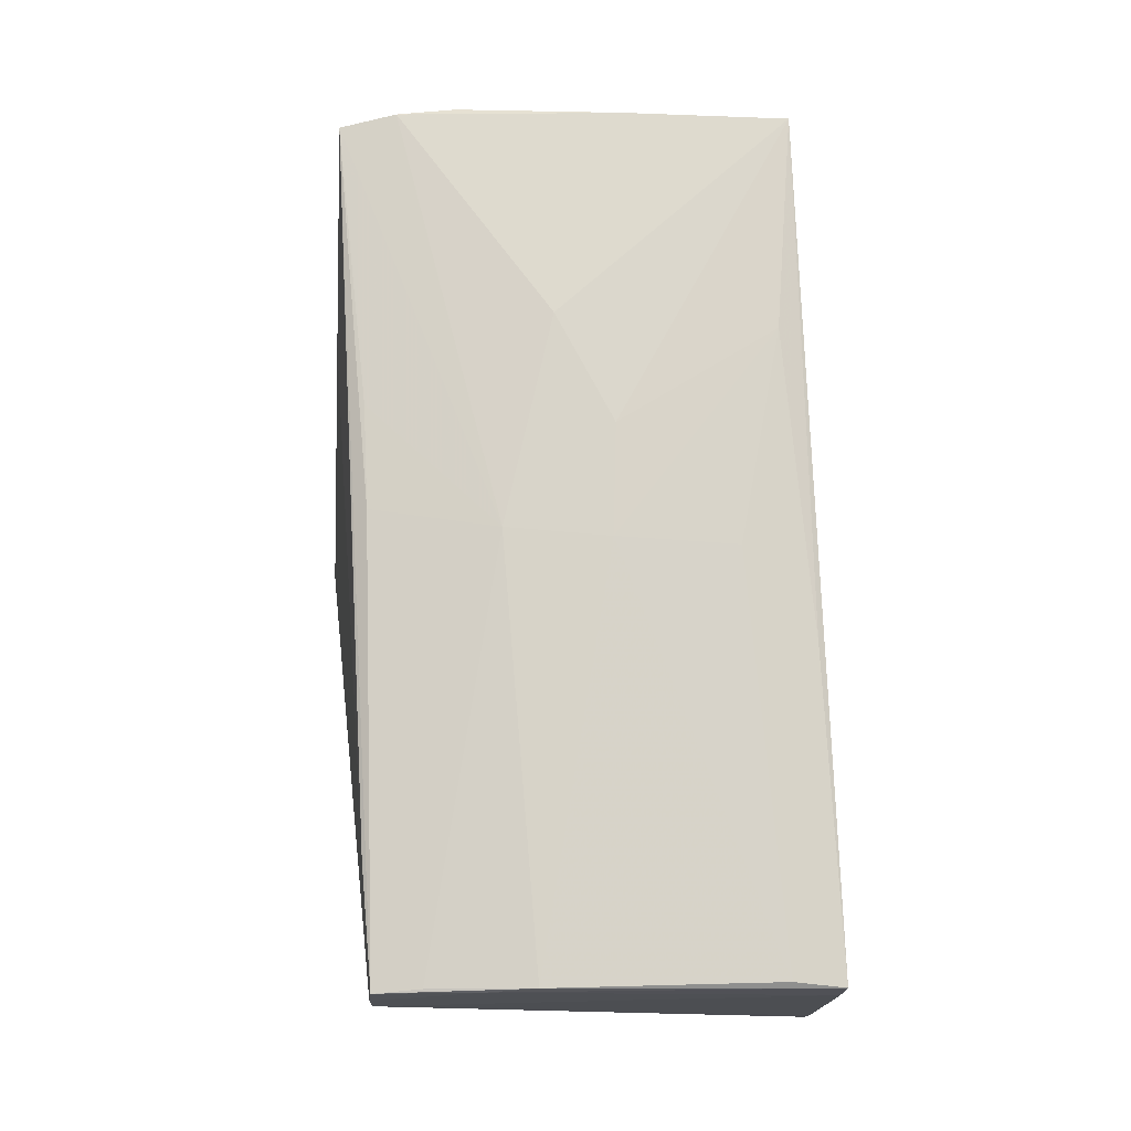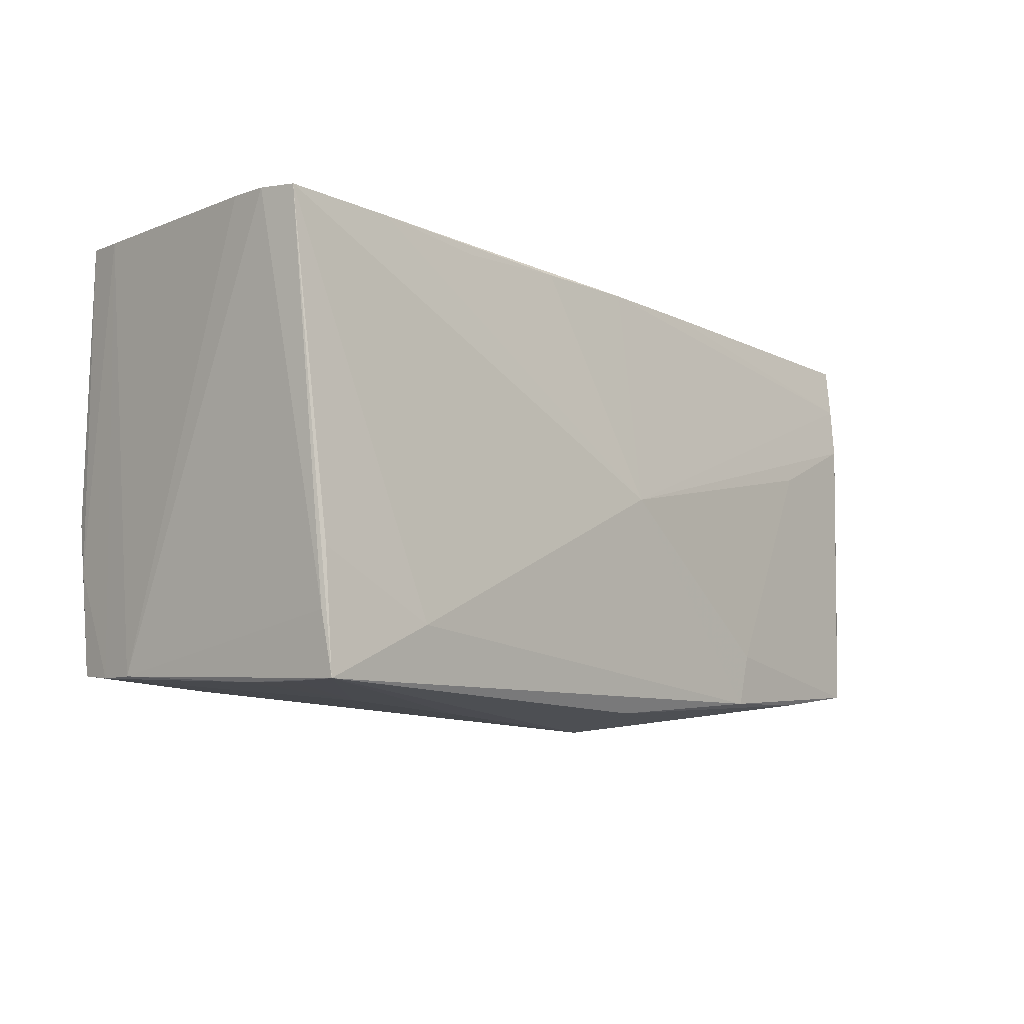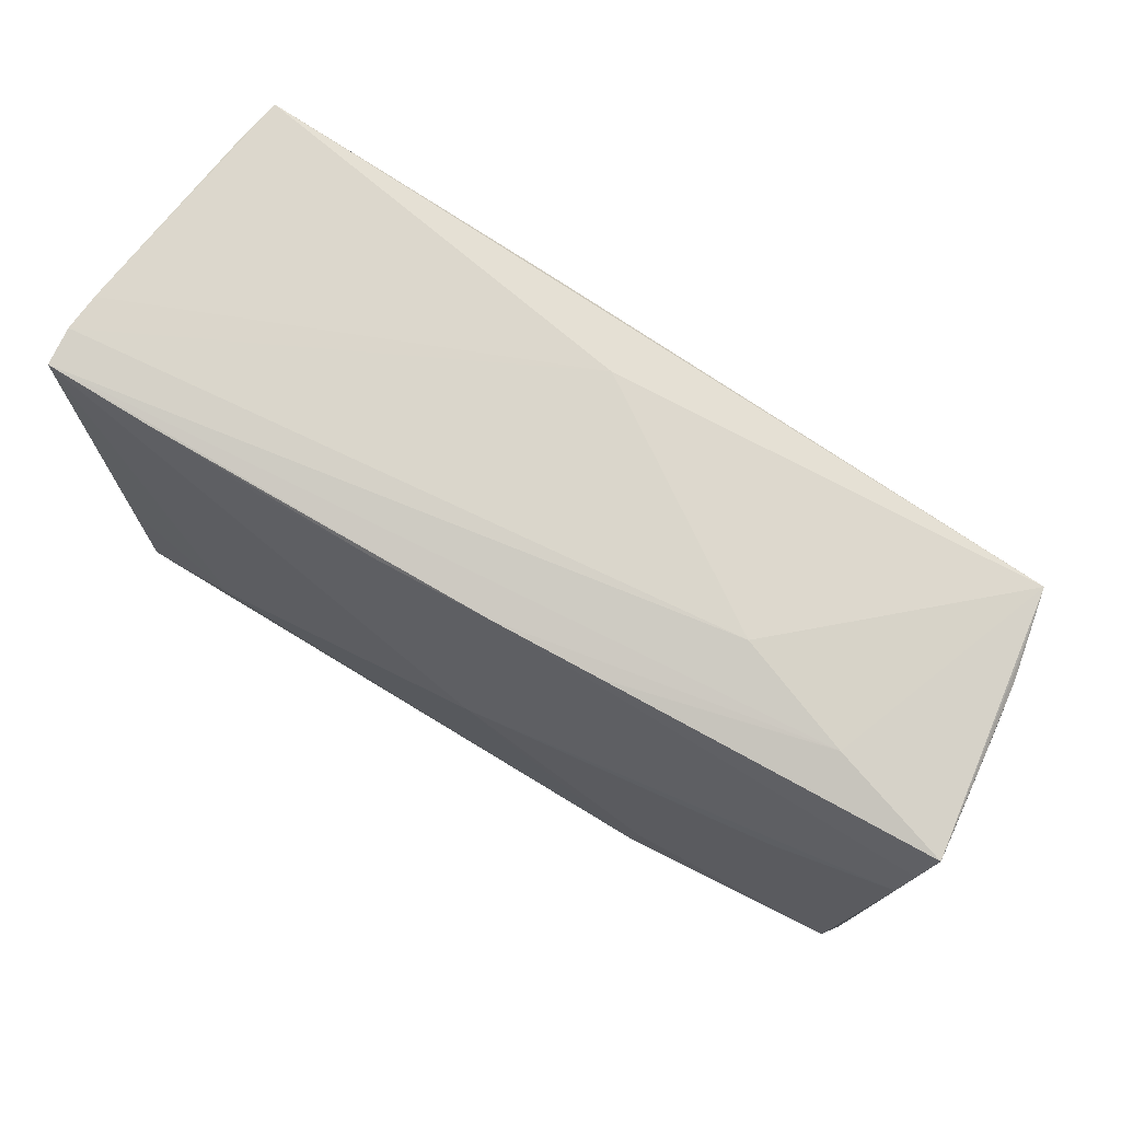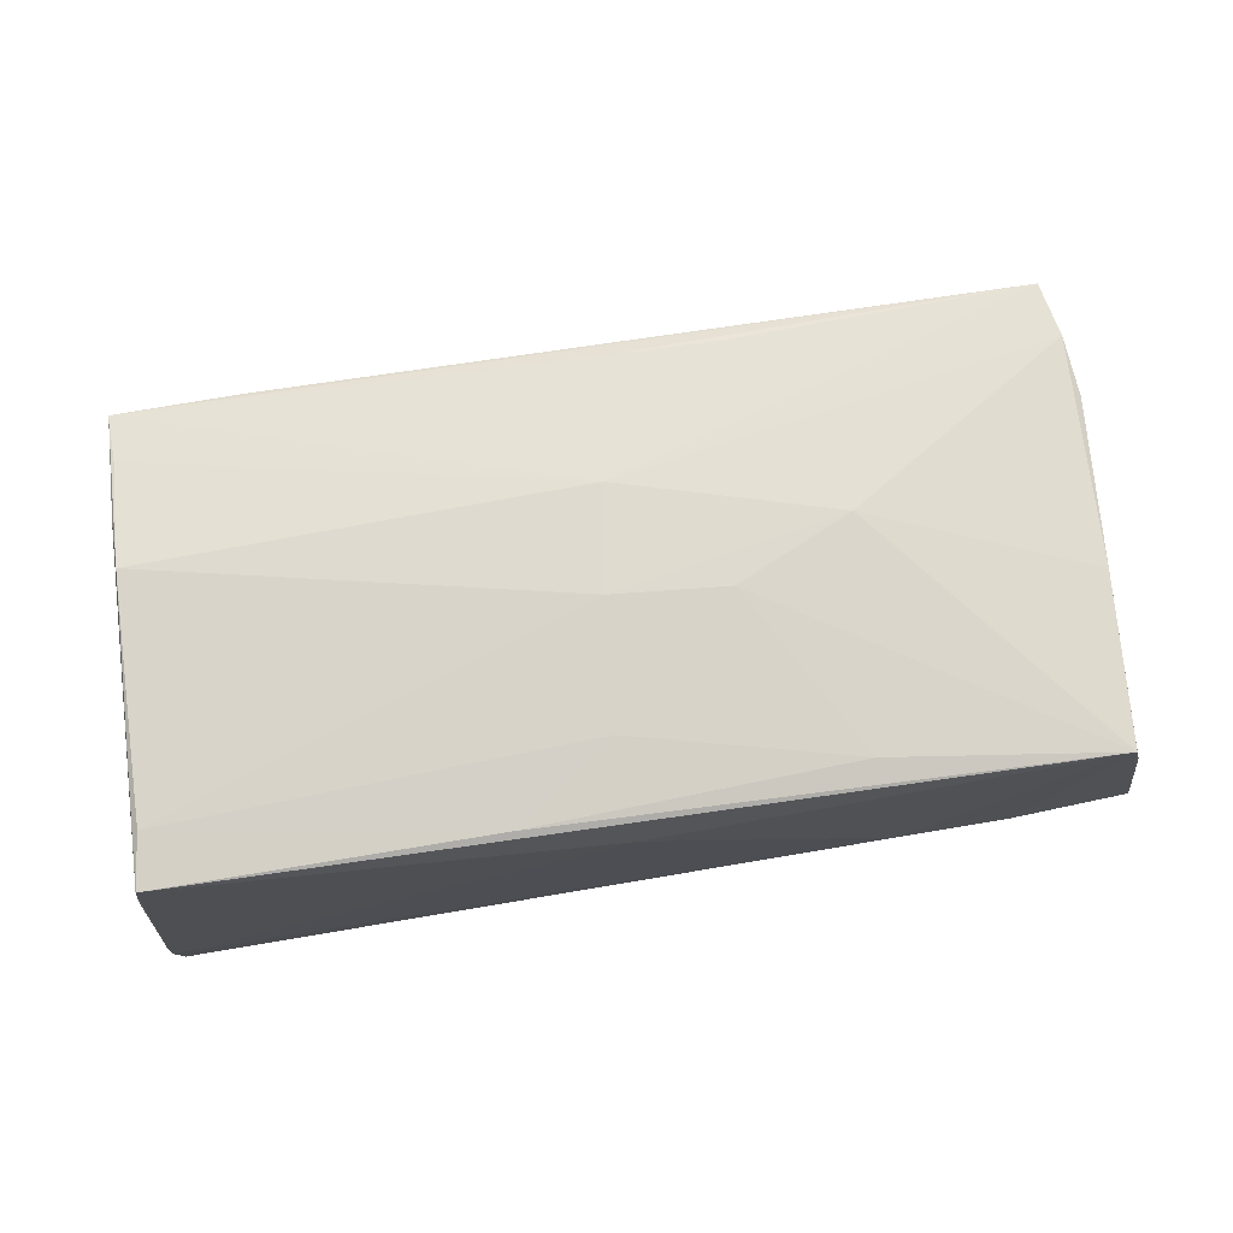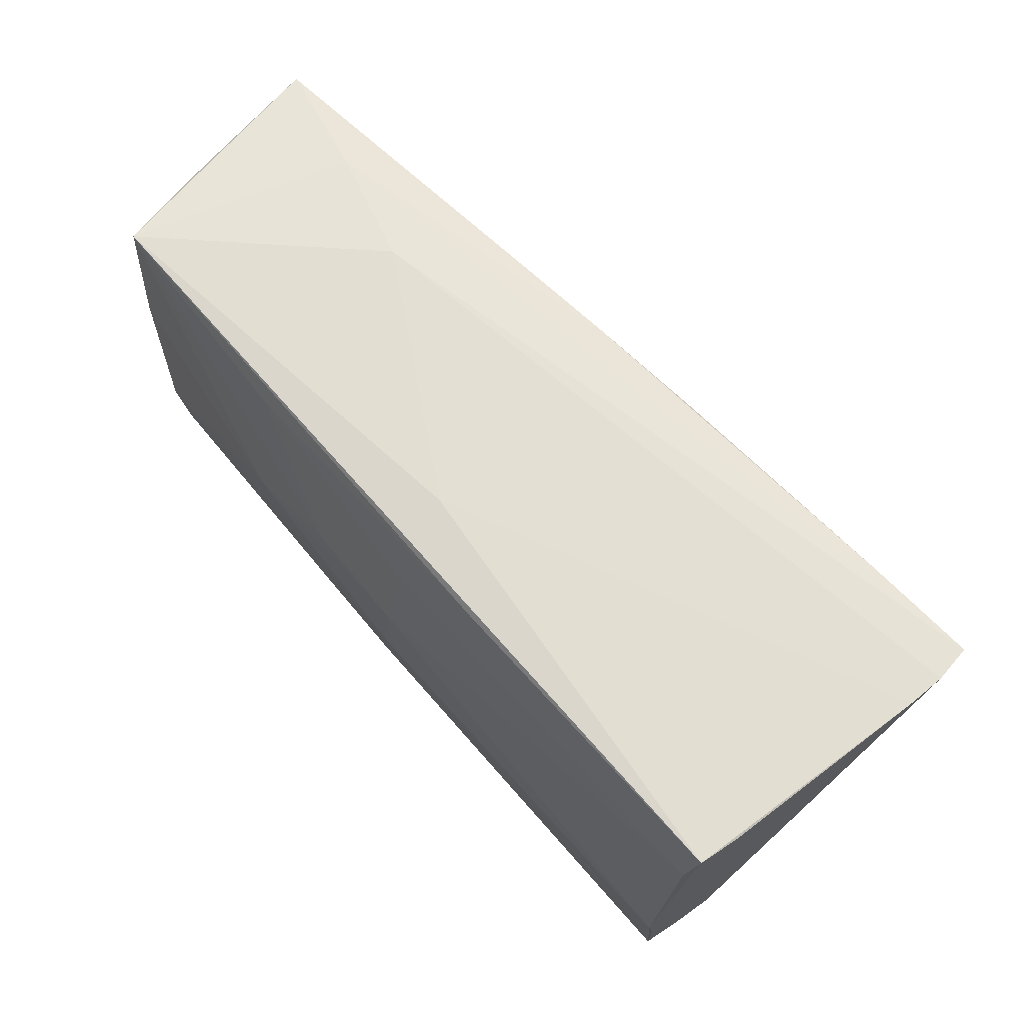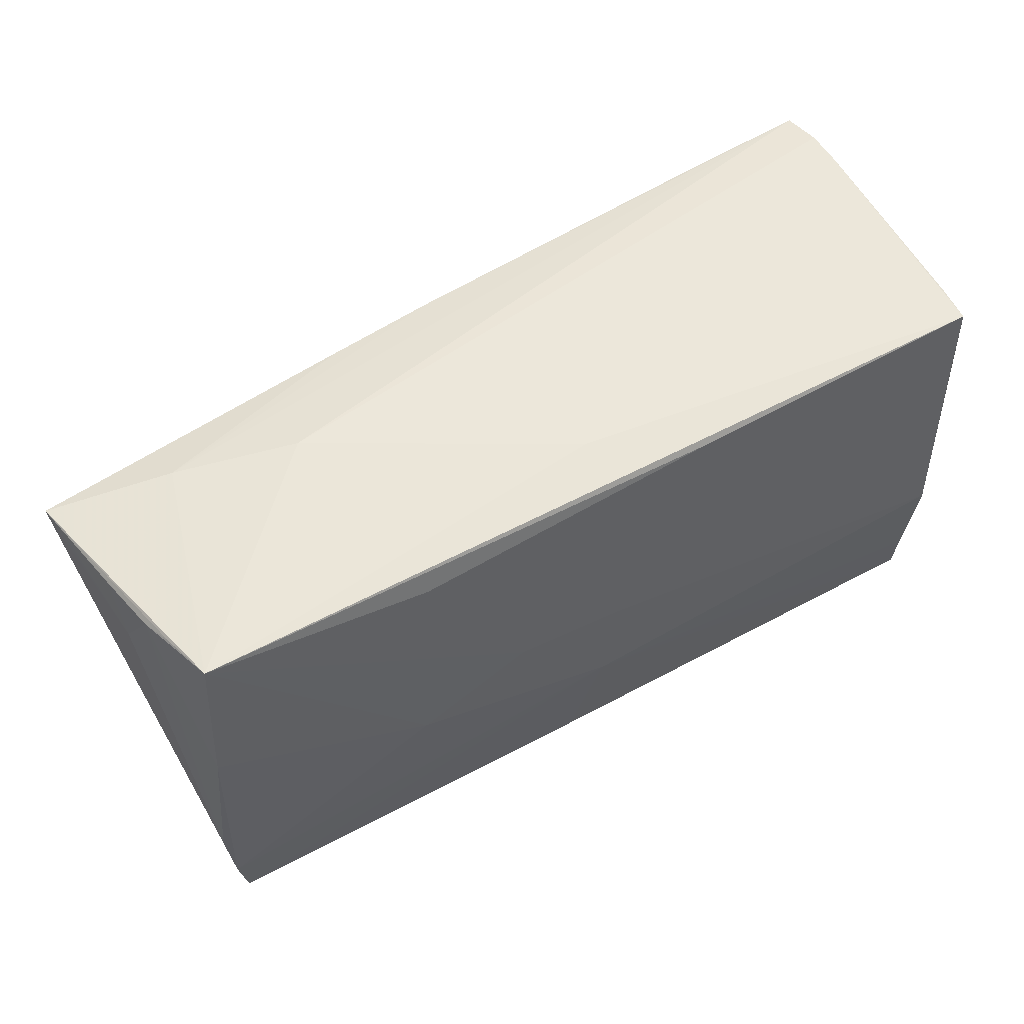
<metadata>
{"format":"obj","ext":"obj","renderer":"f3d","projection":"perspective","resolution":1024,"background":"white","views":[{"elev":77.1,"azim":87.1,"up":"+Z"},{"elev":-9.8,"azim":134.0,"up":"+Y"},{"elev":71.9,"azim":-145.6,"up":"+Y"},{"elev":70.6,"azim":171.0,"up":"+Z"},{"elev":67.9,"azim":48.6,"up":"+Y"},{"elev":55.9,"azim":-30.3,"up":"+Y"}]}
</metadata>
<code>
v 0.05231 0.0221 0.02053
v 0.01199 0.02615 -0.01826
v 0.05324 0.0282 0.01942
v -0.05265 -0.01057 0.01878
v 0.05179 -0.01124 0.02179
v 0.0557 0.02728 -0.01117
v -0.05396 0.01377 -0.01434
v -0.05365 0.02054 0.004389
v 0.05239 -0.02443 0.01115
v 0.03672 -0.02432 0.02036
v -0.002997 -0.02256 0.02082
v -0.03963 0.0075 -0.0165
v 0.04102 0.02654 -0.01988
v -0.05104 0.02856 0.01238
v -0.05097 0.009539 0.01933
v -0.05202 -0.01768 0.01956
v 0.05166 -0.005441 0.02274
v 0.05107 -0.01802 0.02158
v 0.05388 0.02791 0.01461
v 0.002233 0.02942 0.01325
v 0.03688 -0.01985 -0.02274
v -0.0227 0.02612 0.0199
v 0.05128 -0.02374 0.02096
v -0.002314 0.02664 -0.01697
v -0.05093 -0.02462 0.01894
v 0.05033 -0.02651 -0.0225
v -0.04948 0.02942 0.01867
v -0.02523 -0.01878 -0.01921
v -0.02675 0.02928 -0.003994
v -0.01556 -0.0225 0.02045
v 0.05189 -0.02434 0.01618
v -0.0007413 -0.0275 -0.01891
v -0.001975 -0.02942 -0.009046
v 0.03778 -0.02513 0.01553
v -0.02514 -6.498e-05 0.02211
v -0.05581 0.02656 -0.01195
v 0.002031 0.005352 0.02274
v 0.0508 -0.0262 -0.009441
v -0.05521 0.02645 -0.008055
v 0.05274 0.01466 0.02026
v 0.05581 0.02711 -0.01582
v -0.05267 -0.008439 -0.01366
v 0.05122 -0.01926 -0.02172
v 0.05515 0.02662 -0.02049
v 0.003368 0.01992 0.02108
v -0.05475 0.02018 -0.01332
v -0.0411 0.02814 -0.008344
v -0.05162 -0.0153 -0.01547
v 0.03691 -0.02747 -0.01059
v 0.05111 -0.01249 -0.02215
v -0.02686 -0.02656 0.008998
v -0.0376 -0.02447 -0.01708
v -0.05224 0.02764 0.008603
v 0.0268 0.02522 -0.01928
v 0.02222 -0.02838 -0.01189
v -0.02384 -0.0251 -0.01906
v -0.0505 -0.02267 -0.01604
v -0.05362 0.02714 0.001123
v 0.0003583 -0.007166 0.02274
v -0.001214 -0.0008567 -0.0214
v 0.05033 -0.02647 -0.01632
v 0.015 0.02791 0.01962
v -0.01146 0.006364 0.02236
v -0.01578 0.0267 -0.01572
f 10 23 25
f 40 3 17
f 41 44 29
f 36 42 4
f 48 42 36
f 51 25 33
f 51 10 25
f 23 10 34
f 34 51 33
f 10 51 34
f 18 23 17
f 25 23 11
f 21 26 56
f 21 44 50
f 50 26 21
f 44 26 50
f 17 23 5
f 5 40 17
f 36 27 47
f 27 29 47
f 47 29 44
f 36 4 8
f 16 4 42
f 42 48 16
f 16 57 25
f 16 48 57
f 59 18 17
f 59 16 25
f 23 18 59
f 59 11 23
f 7 48 36
f 57 48 7
f 21 56 60
f 60 44 21
f 32 56 26
f 32 26 33
f 57 56 52
f 33 25 52
f 25 57 52
f 52 32 33
f 56 32 52
f 43 44 41
f 43 26 44
f 40 5 19
f 3 40 19
f 19 6 3
f 24 47 44
f 2 60 24
f 41 29 20
f 20 6 41
f 20 29 27
f 3 6 20
f 20 27 3
f 53 8 4
f 53 58 8
f 36 58 53
f 16 59 35
f 25 11 30
f 30 59 25
f 11 59 30
f 23 34 31
f 49 38 31
f 31 34 33
f 31 5 23
f 31 19 5
f 44 60 13
f 13 24 44
f 2 24 13
f 28 56 57
f 28 60 56
f 36 47 64
f 47 24 64
f 36 8 39
f 39 58 36
f 8 58 39
f 27 53 15
f 15 53 4
f 4 16 15
f 15 35 27
f 16 35 15
f 14 27 36
f 36 53 14
f 14 53 27
f 3 27 62
f 27 22 62
f 37 35 59
f 37 59 17
f 61 49 26
f 26 38 61
f 61 38 49
f 9 38 26
f 26 43 9
f 9 31 38
f 9 43 41
f 41 6 9
f 6 19 9
f 19 31 9
f 55 31 33
f 49 31 55
f 33 26 55
f 26 49 55
f 54 60 2
f 2 13 54
f 54 13 60
f 7 60 12
f 60 28 12
f 57 7 12
f 12 28 57
f 46 64 24
f 46 60 7
f 46 24 60
f 46 7 36
f 36 64 46
f 45 62 22
f 22 37 45
f 27 35 63
f 35 37 63
f 63 22 27
f 63 37 22
f 3 62 1
f 62 45 1
f 1 45 37
f 17 3 1
f 1 37 17

</code>
